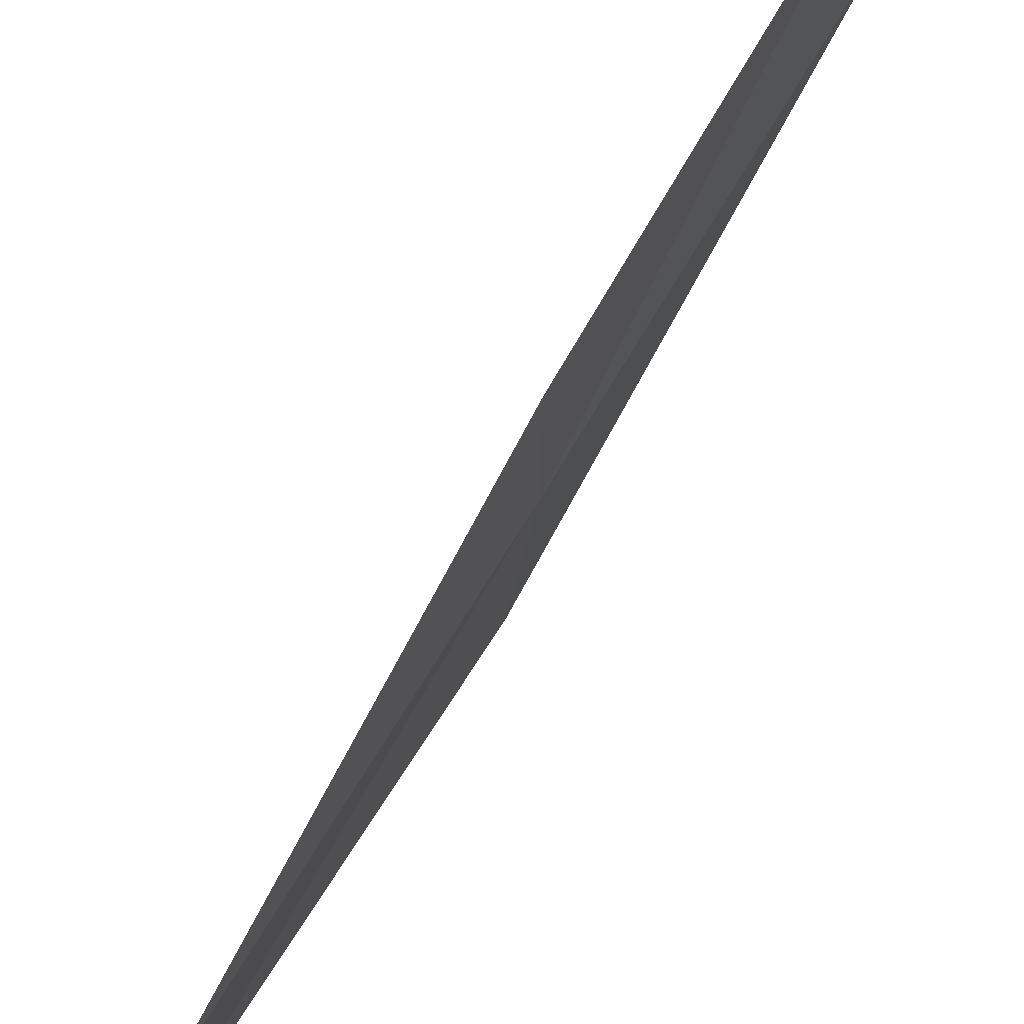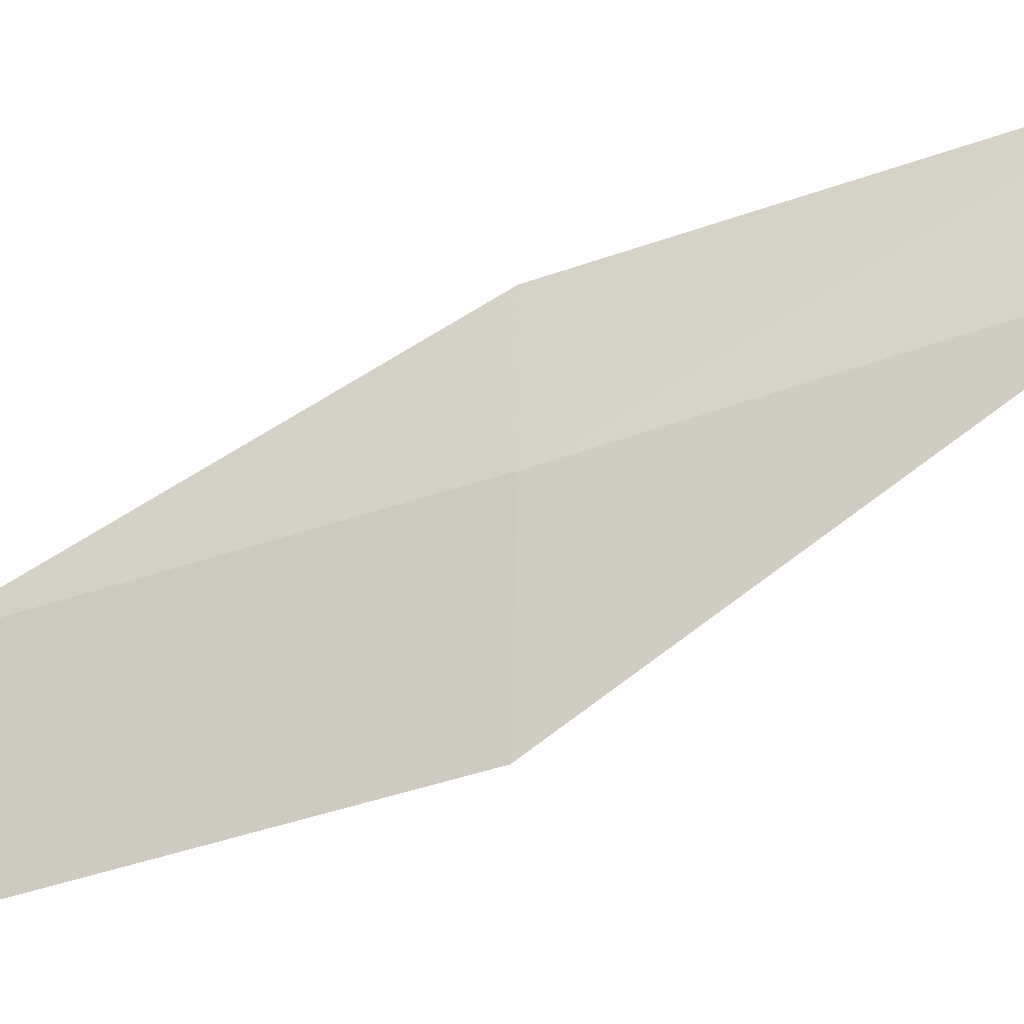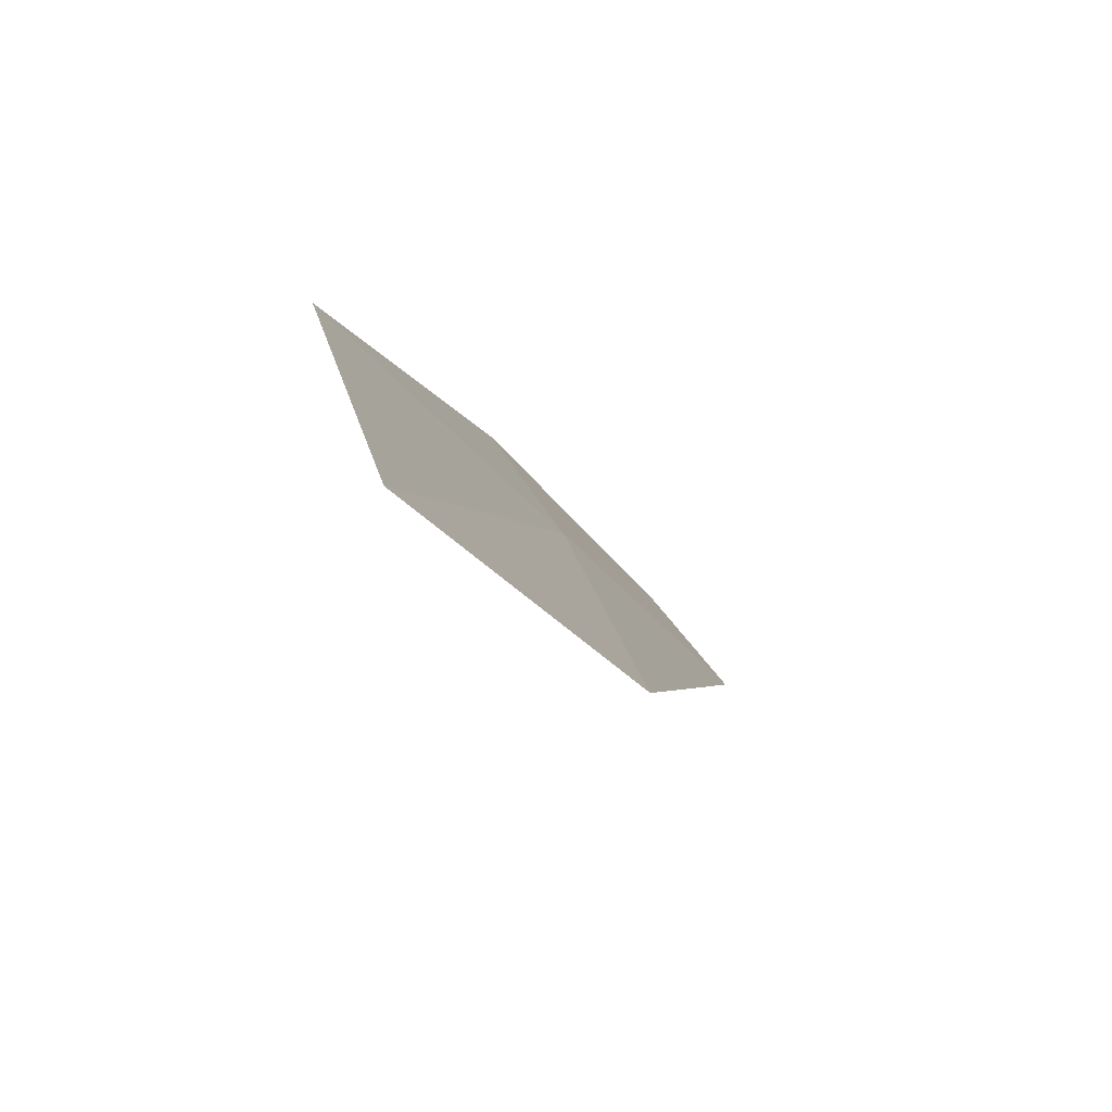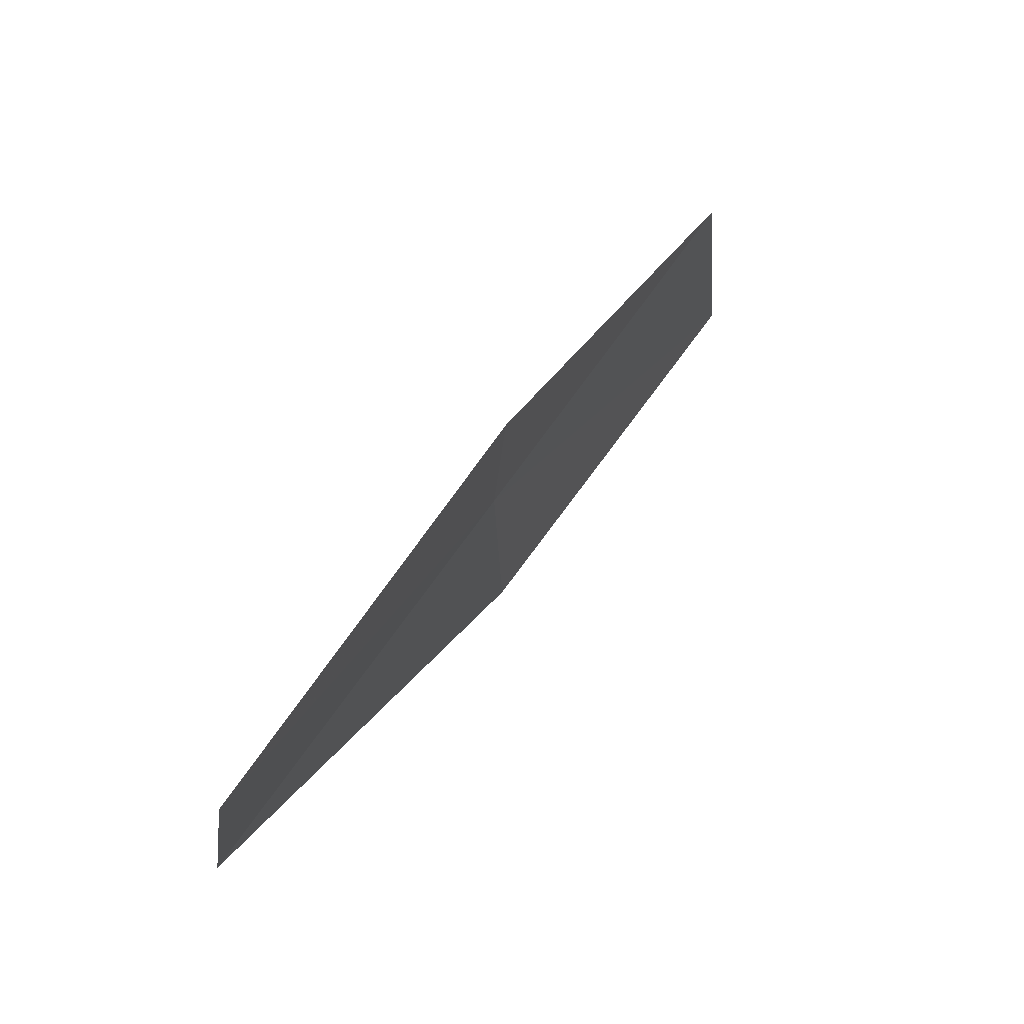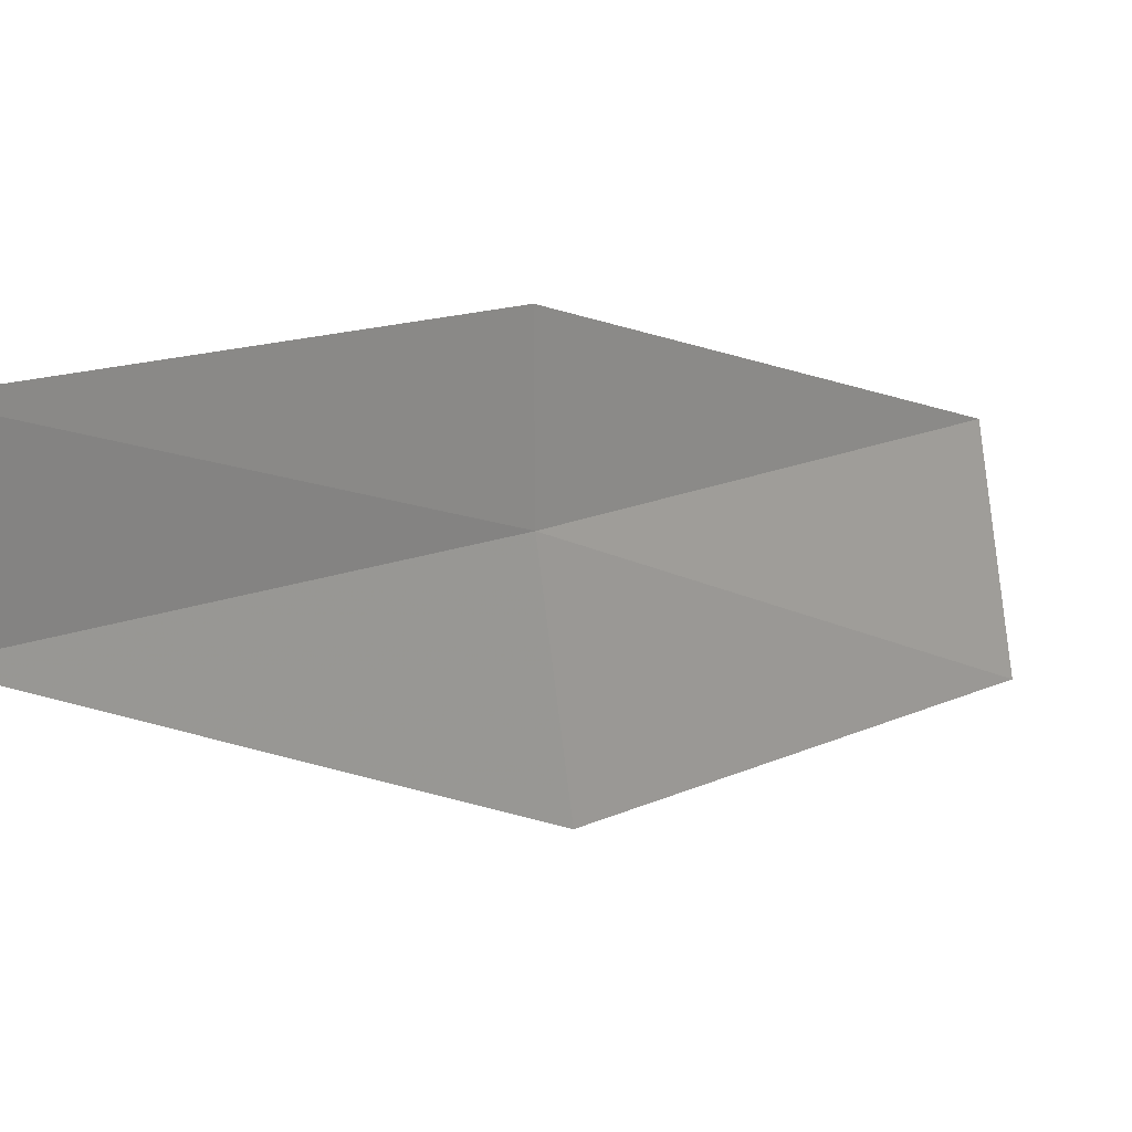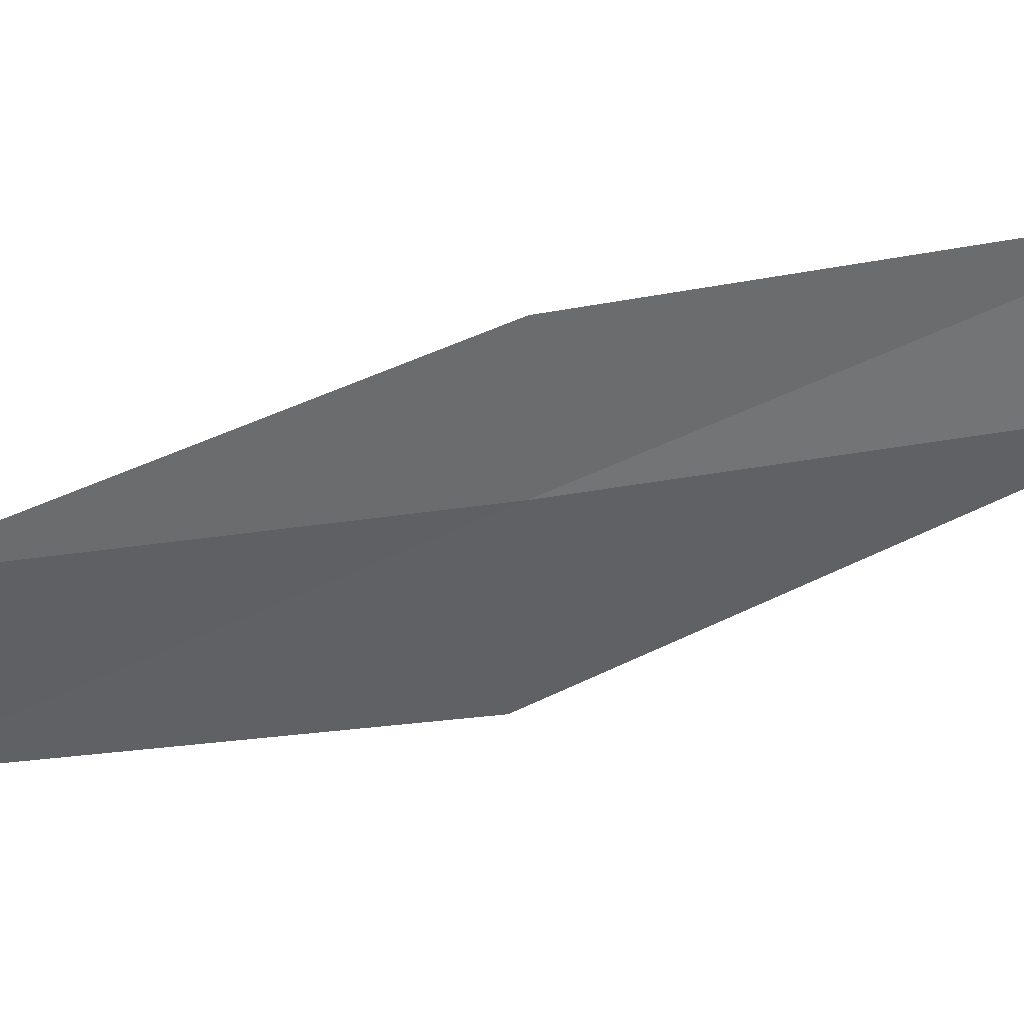
<metadata>
{"format":"obj","ext":"obj","renderer":"f3d","projection":"perspective","resolution":1024,"background":"white","views":[{"elev":64.4,"azim":0.7,"up":"+Y"},{"elev":-27.4,"azim":77.7,"up":"+Y"},{"elev":44.8,"azim":-27.4,"up":"+Z"},{"elev":-27.5,"azim":175.2,"up":"+Z"},{"elev":24.0,"azim":-168.7,"up":"+Y"},{"elev":36.4,"azim":57.7,"up":"+Y"}]}
</metadata>
<code>
v 6.464 -22.96 12
v 6.343 -23.99 12
v 7.657 -22.59 10
v 7.621 -21.85 10
v 6.467 -22.22 12
v 5.079 -24.29 14
v 5.254 -23.27 14
f 1 2 3
f 1 3 4
f 1 4 5
f 1 6 2
f 1 7 6
f 1 5 7

</code>
